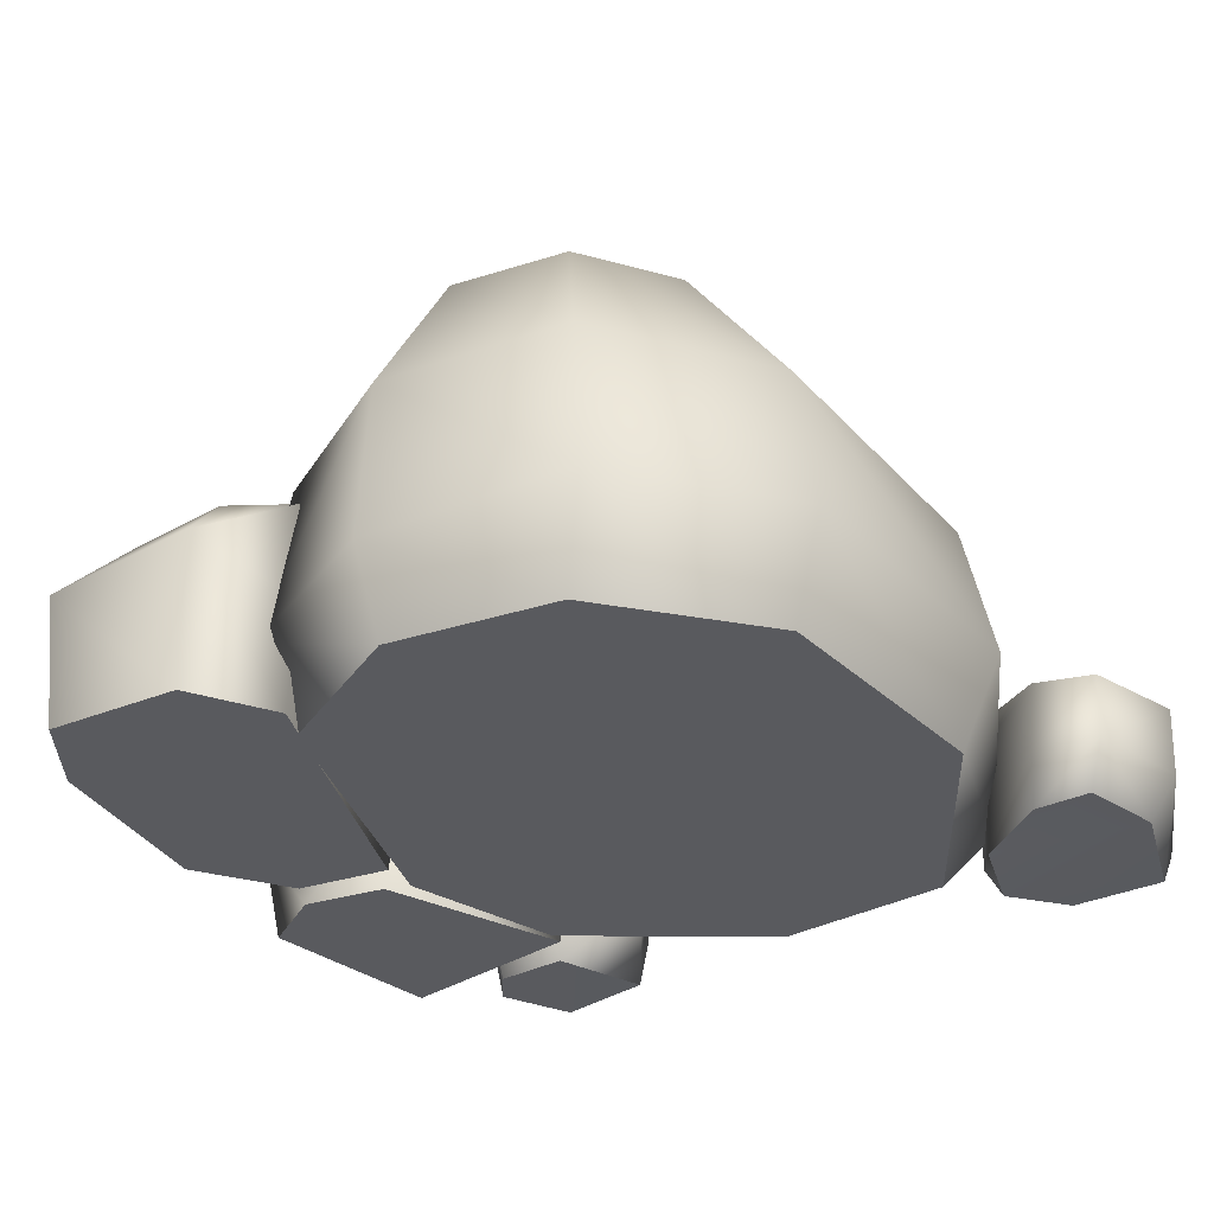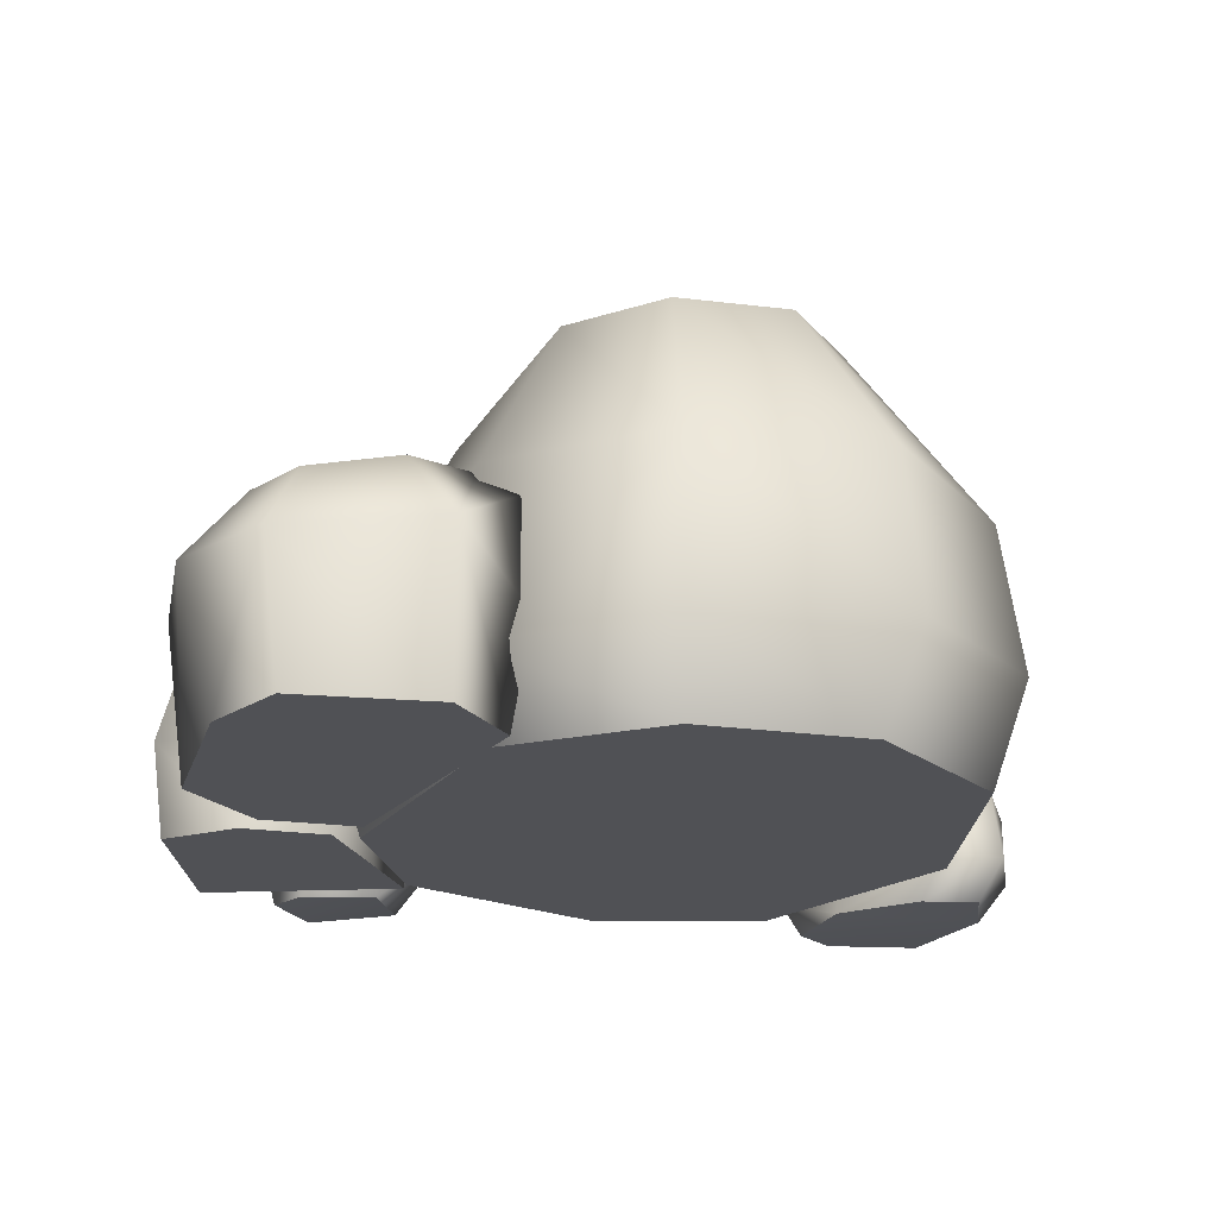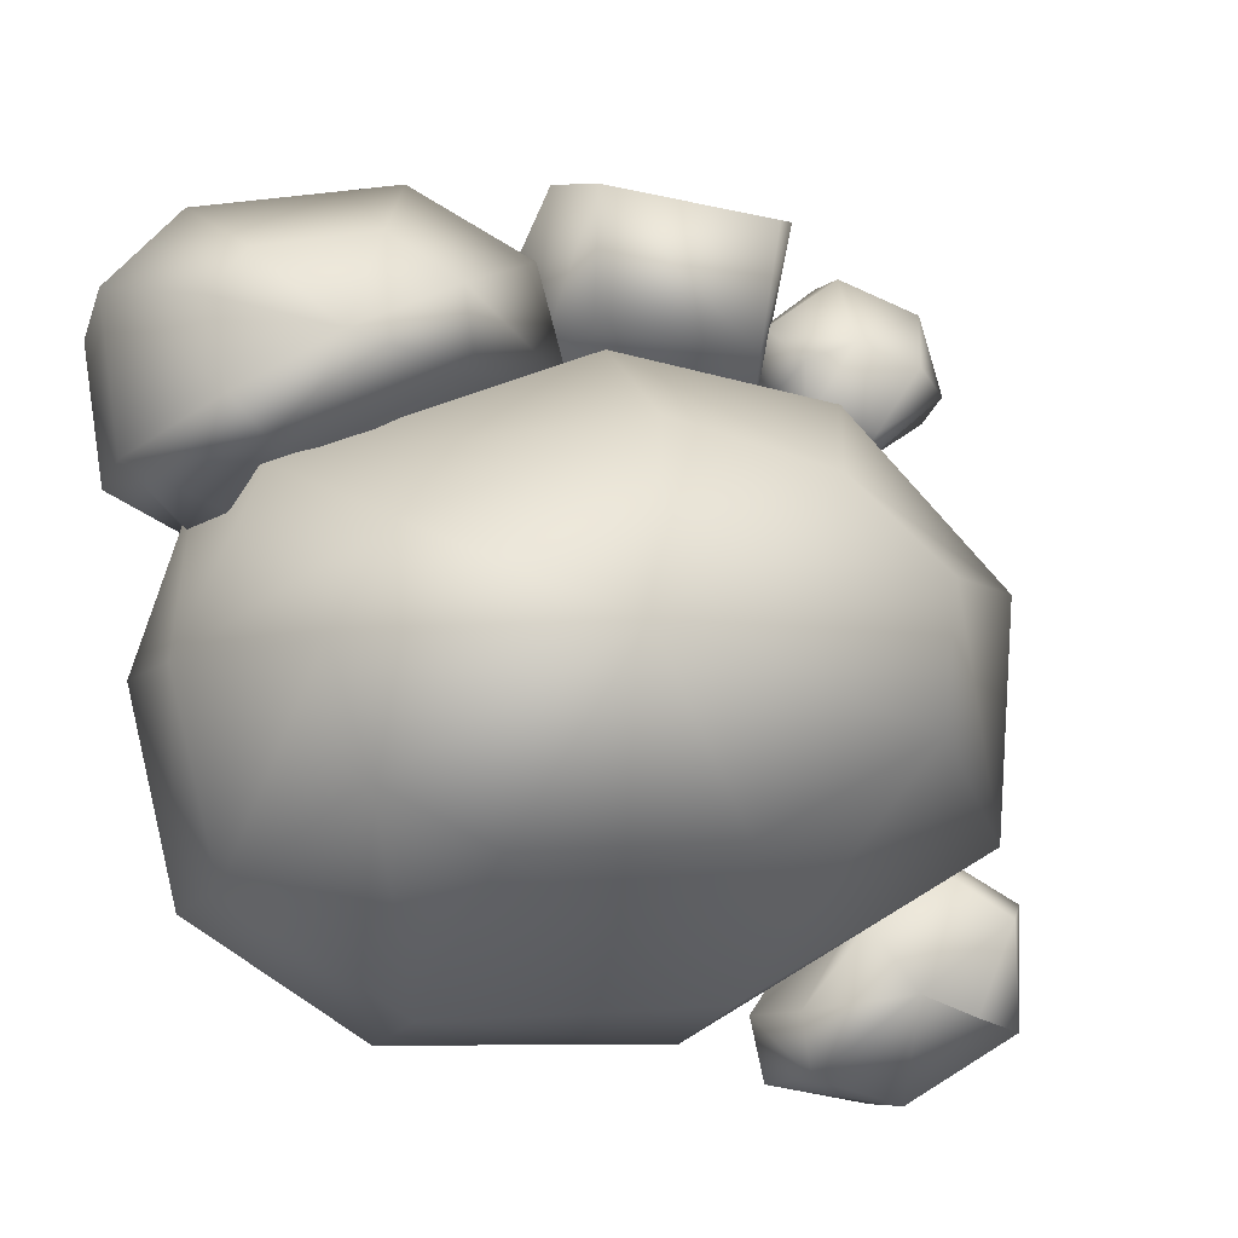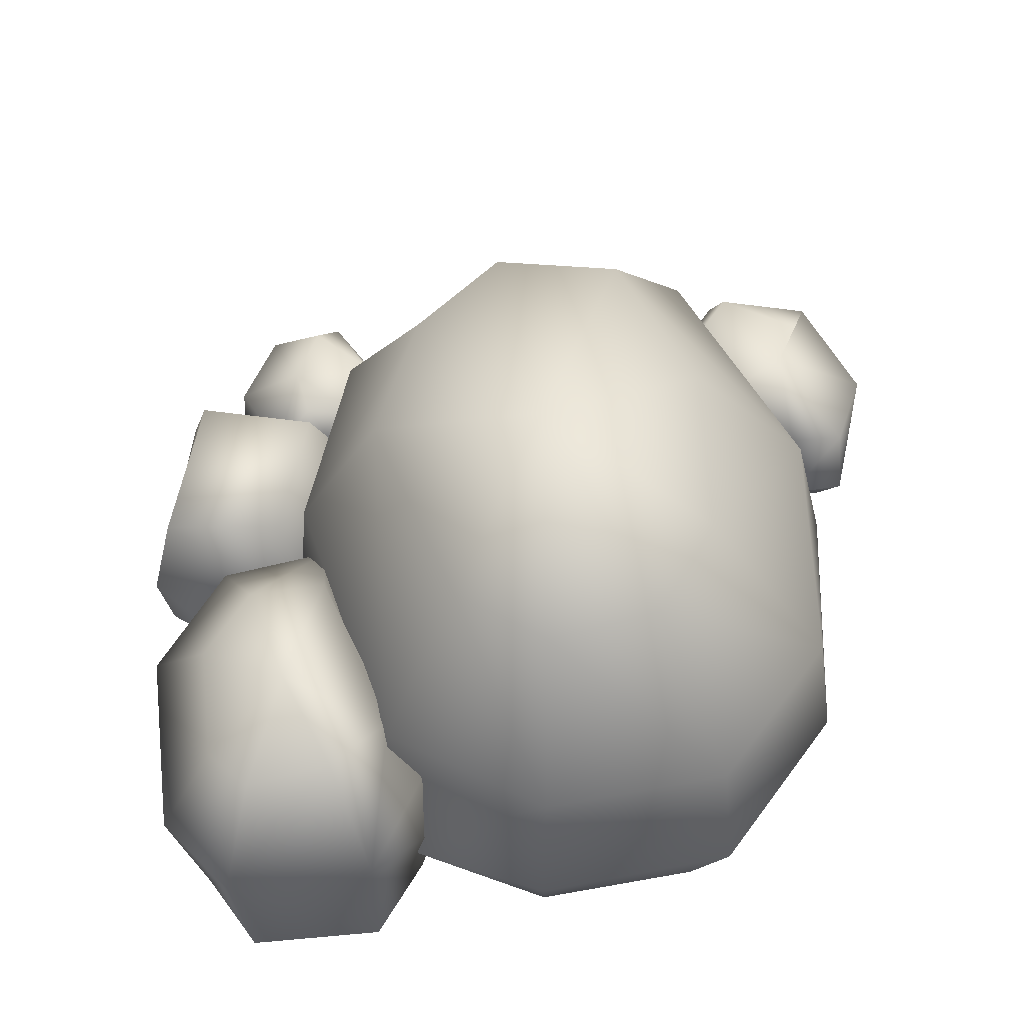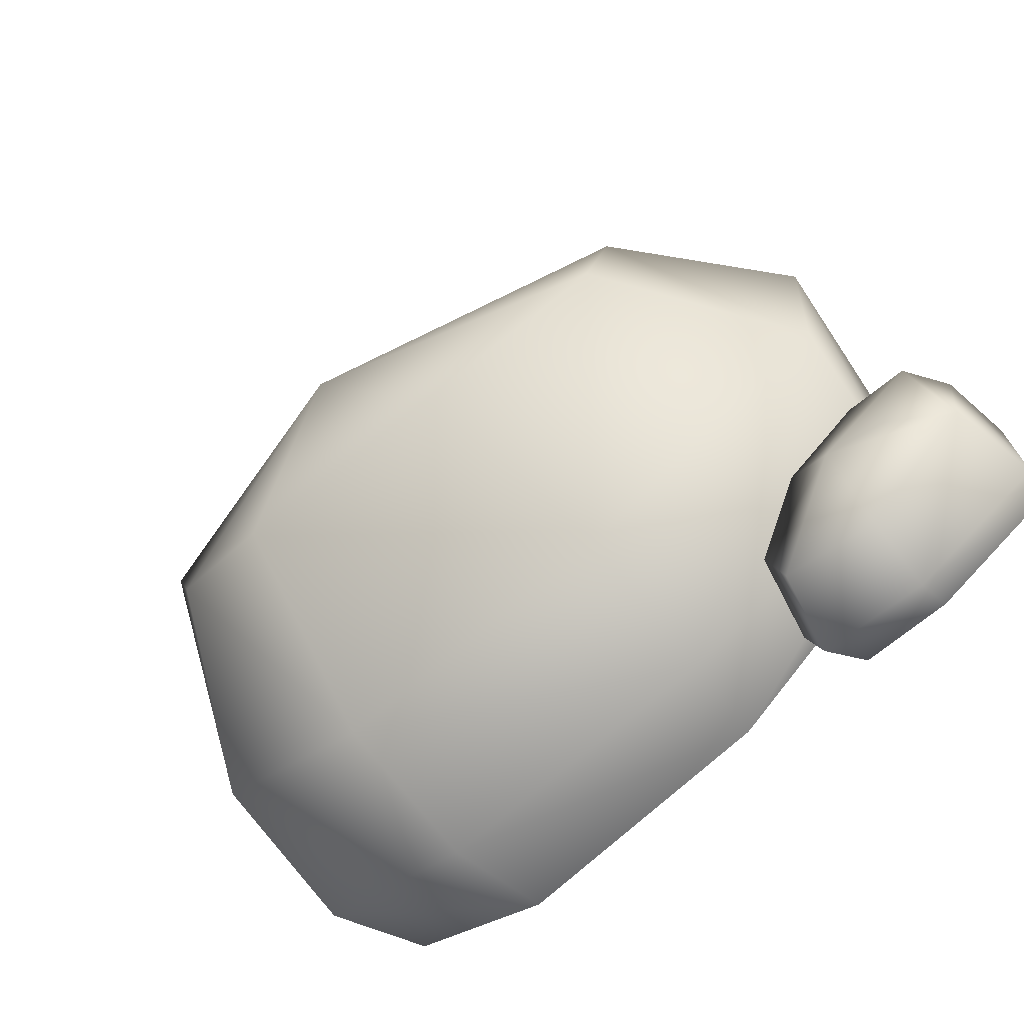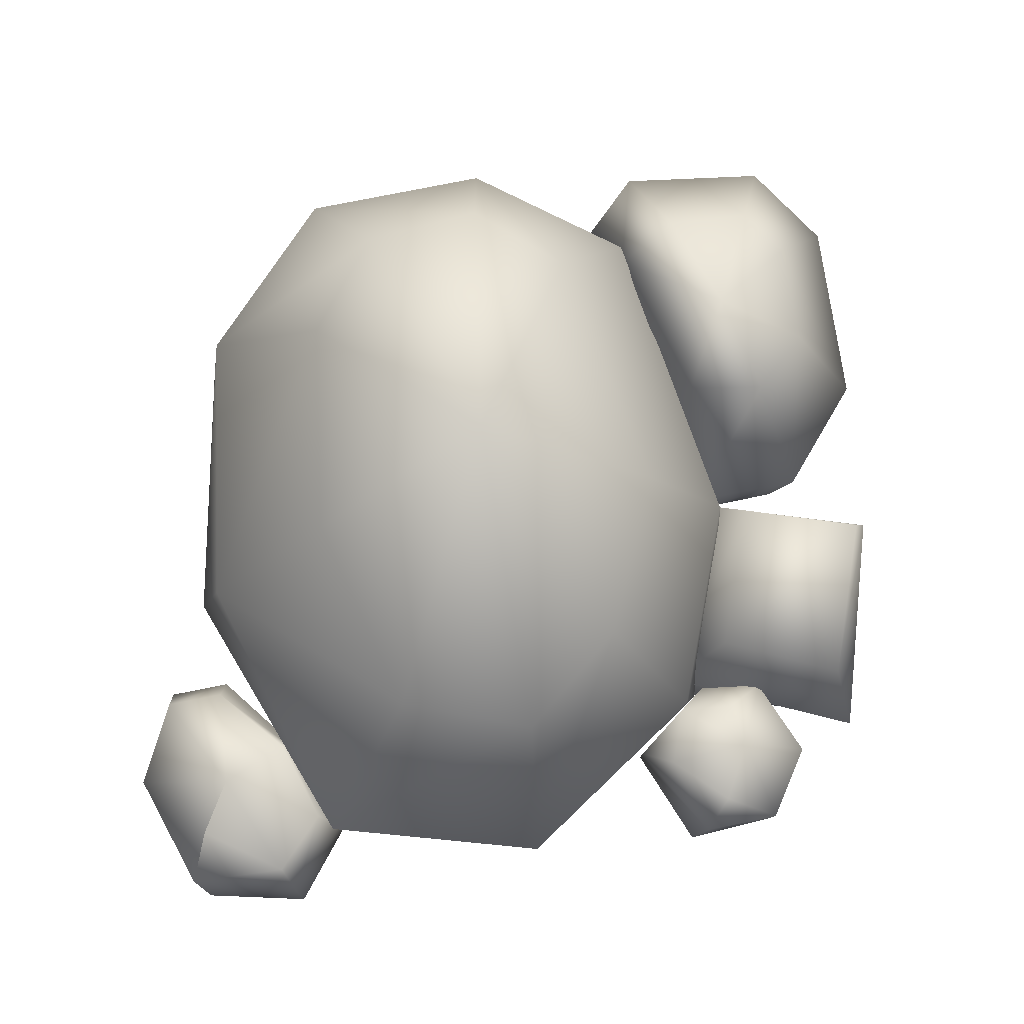
<metadata>
{"format":"obj","ext":"obj","renderer":"f3d","projection":"perspective","resolution":1024,"background":"white","views":[{"elev":-31.5,"azim":128.2,"up":"+Y"},{"elev":-20.2,"azim":88.7,"up":"+Y"},{"elev":-7.5,"azim":162.6,"up":"+Z"},{"elev":53.2,"azim":92.5,"up":"+Y"},{"elev":-73.3,"azim":-138.1,"up":"+Z"},{"elev":79.7,"azim":-88.4,"up":"+Y"}]}
</metadata>
<code>
o model_2521
v 0.919 0 -0.683
v -0.02355 0 -0.1402
v 0.4614 0 -1.027
v -1.099 0.1737 -0.6548
v -1.127 0.1559 0.02791
v -1.2 0.6528 0.08553
v -1.152 0.6528 -0.6024
v -0.9806 0 -0.5415
v -0.3222 0 -1.015
v -0.9806 0 -0.5415
v -0.9852 0 0.007696
v 1.038 0 -0.1882
v 0.8299 0 0.2894
v -0.5467 0 0.5576
v -0.02567 0 0.6593
v -0.2273 1.243 -0.6328
v 0.08197 1.412 -0.1313
v 0.4057 1.289 -0.6723
v -0.02202 1.171 0.4159
v -0.02421 0.6993 0.6809
v 0.876 0.7469 0.3224
v 0.6625 1.241 0.1137
v -0.8311 1.119 0.05376
v -0.7722 1.165 -0.3577
v 1.011 0.2911 -0.7917
v 0.4614 0 -1.027
v 0.493 0.3089 -1.131
v 0.982 0.7613 -0.7469
v 0.4848 0.7475 -1.066
v 0.7185 1.27 -0.514
v 0.4057 1.289 -0.6723
v -0.3611 0.2839 -1.13
v -0.3703 0.7104 -1.026
v 1.113 0.7495 -0.1888
v 1.145 0.2545 -0.1856
v 1.038 0 -0.1882
v 0.919 0 -0.683
v -0.3222 0 -1.015
v -0.2273 1.243 -0.6328
v 0.8235 1.251 -0.1786
v -0.5467 0 0.5576
v -0.6274 0.1662 0.642
v -0.5218 1.128 0.3083
v -0.695 0.6722 0.5797
v -0.02366 0.1993 0.7233
v -0.02567 0 0.6593
v 0.8235 1.251 -0.1786
v 0.6625 1.241 0.1137
v 0.7185 1.27 -0.514
v -0.8311 1.119 0.05376
v -0.7722 1.165 -0.3577
v 0.974 0.2214 0.3302
v 0.876 0.7469 0.3224
v 0.974 0.2214 0.3302
v 0.8299 0 0.2894
v 0.6625 1.241 0.1137
v -0.9852 0 0.007696
v -0.5218 1.128 0.3083
v -0.02202 1.171 0.4159
v 0.8299 0 0.2894
v -0.9823 0.1161 -1.302
v -0.9859 0 -1.21
v -1.344 0 -1.06
v -1.381 0.09075 -1.075
v -1.11 -0.01665 -0.6647
v -0.9859 0 -1.21
v -0.8775 0 -0.7541
v -1.323 0 -0.7728
v -1.385 0.1158 -0.7386
v -1.337 0.3575 -1.102
v -1.171 0.4523 -1.06
v -0.9937 0.4664 -0.9948
v -0.9977 0.3314 -1.302
v -1.116 0.08628 -0.6034
v -1.11 -0.01665 -0.6647
v -0.8775 0 -0.7541
v -1.101 0.4281 -0.6728
v -1.122 0.3039 -0.6067
v -0.8541 0.3338 -0.7936
v -0.8647 0.4245 -0.8087
v -1.362 0.318 -0.7442
v -1.288 0.4505 -0.7893
v -1.337 0.3575 -1.102
v -0.9977 0.3314 -1.302
v -0.7154 0 -0.9957
v -0.7255 0 -1.171
v -0.6662 0.125 -1.245
v -0.623 0.1243 -1.054
v -0.7226 0.3478 -1.223
v -0.6845 0.3652 -1.043
v -0.6845 0.3652 -1.043
v -1.362 0.318 -0.7442
v -0.8541 0.3338 -0.7936
v -1.122 0.3039 -0.6067
v -0.7226 0.3478 -1.223
v -1.344 0 -1.06
v -1.323 0 -0.7728
v -1.116 0.08628 -0.6034
v -1.122 0.3039 -0.6067
v -1.11 -0.01665 -0.6647
v -0.7255 0 -1.171
v -0.7154 0 -0.9957
v -0.5766 0.272 0.5536
v -0.5935 0 0.5656
v -0.6563 0 1.18
v -0.7144 0.2665 1.191
v -0.04867 0 1.213
v 0.003342 0.2681 1.24
v -0.4824 0.627 0.7112
v -0.5637 0.5766 1.105
v -0.04817 0.5553 1.171
v -0.3325 0 0.6388
v -0.6563 0 1.18
v -0.5935 0 0.5656
v -0.01919 0.6194 0.7775
v -0.4824 0.627 0.7112
v -0.04817 0.5553 1.171
v 0.0714 0 0.9865
v 0.006744 0 0.734
v 0.05878 0.2706 0.6701
v -0.01919 0.6194 0.7775
v 0.05878 0.2706 0.6701
v 0.006744 0 0.734
v -0.3325 0 0.6388
v -0.01919 0.6194 0.7775
v -0.5637 0.5766 1.105
v -0.04867 0 1.213
v 0.0714 0 0.9865
v 0.006744 0 0.734
v 0.9656 0.3036 0.1779
v 0.9323 -3.293e-06 0.231
v 0.09253 6.586e-06 0.6407
v 0.02785 0.5397 0.6139
v 0.09253 6.586e-06 0.6407
v 0.1601 6.586e-06 0.9256
v 0.1091 0.4993 0.9548
v 0.02785 0.5397 0.6139
v 0.453 -6.586e-06 1.091
v 0.4622 0.4574 1.151
v 1.024 -6.586e-06 0.9479
v 1.041 0.4099 1.052
v 1.248 -6.586e-06 0.7703
v 1.262 0.4194 0.8192
v 1.19 -6.586e-06 0.3606
v 1.211 0.4707 0.3585
v 1.211 0.4707 0.3585
v 0.8228 0.7396 0.3262
v 0.9761 0.7241 0.499
v 0.5778 0.7238 0.9468
v 0.3812 0.7855 0.8105
v 0.1091 0.4993 0.9548
v 0.4622 0.4574 1.151
v 0.9118 0.6495 0.8971
v 1.041 0.4099 1.052
v 1.248 -6.586e-06 0.7703
v 1.024 -6.586e-06 0.9479
v 1.19 -6.586e-06 0.3606
v 0.453 -6.586e-06 1.091
v 0.09253 6.586e-06 0.6407
v 0.9323 -3.293e-06 0.231
v 0.1601 6.586e-06 0.9256
v 0.3593 0.8295 0.5657
v 0.6872 0.7748 0.6721
v 1.029 0.668 0.7599
v 1.262 0.4194 0.8192
v 0.02785 0.5397 0.6139
v 0.9542 0.6247 0.2122
v 0.9542 0.6247 0.2122
v 0.8228 0.7396 0.3262
v 0.9542 0.6247 0.2122
v 0.9656 0.3036 0.1779
v 0.02785 0.5397 0.6139
v -1.054 0.02945 0.6177
v -1.131 0.2117 0.6402
v -0.8497 0.1864 0.4508
v -1.054 0.1864 0.9171
v -1.036 0 0.8849
v -0.8071 0 0.9715
v -0.8112 0.1864 1.02
v -0.6135 0.1864 0.6552
v -0.5972 0.1864 0.8543
v -0.7007 0 0.8813
v -0.7018 0 0.6552
v -1.054 0.02945 0.6177
v -0.8497 0.1864 0.4508
v -1.11 0.4076 0.6797
v -0.8497 0.3542 0.4508
v -1.054 0.3807 0.9171
v -0.8178 0.3542 1.012
v -0.5972 0.3542 0.8543
v -0.6135 0.3542 0.6552
v -0.8497 0.3542 0.4508
v -0.8854 0.4733 0.5528
v -0.8497 0.3542 0.4508
v -1.11 0.4076 0.6797
v -1.006 0.5004 0.7399
v -0.6135 0.3542 0.6552
v -0.6822 0.4492 0.7495
v -0.5972 0.3542 0.8543
v -1.036 0 0.8849
v -0.7018 0 0.6552
v -0.7007 0 0.8813
v -0.8071 0 0.9715
v -0.8143 0.4937 0.7994
v -0.697 0.4158 0.5829
v -0.8178 0.3542 1.012
v -1.054 0.3807 0.9171
v -1.054 0.02945 0.6177
g surface_000
f 60 36 52
f 52 36 35
f 34 52 35
f 34 53 52
f 34 56 53
f 34 40 56
f 40 34 28
f 40 28 30
f 35 36 37
f 35 37 25
f 34 35 25
f 34 25 28
f 28 25 27
f 28 27 29
f 30 28 29
f 30 29 31
f 31 29 33
f 31 33 39
f 24 39 33
f 25 37 26
f 25 26 27
f 38 27 26
f 38 32 27
f 29 27 32
f 29 32 33
f 7 33 32
f 24 33 7
f 7 23 24
f 7 6 23
f 6 43 23
f 4 32 38
f 7 32 4
f 4 6 7
f 4 5 6
f 42 6 5
f 42 44 6
f 6 44 43
f 20 43 44
f 20 19 43
f 4 38 10
f 10 5 4
f 10 11 5
f 41 5 11
f 41 42 5
f 42 41 46
f 42 46 45
f 45 44 42
f 45 20 44
f 54 20 45
f 54 21 20
f 19 20 21
f 19 21 22
f 54 45 46
f 54 46 55
f 17 59 48
f 59 17 58
f 50 58 17
f 50 17 51
f 51 17 16
f 16 17 18
f 18 17 49
f 47 17 48
f 49 17 47
f 2 14 57
f 14 2 15
f 15 2 13
f 2 12 13
f 12 2 1
f 1 2 3
f 3 2 9
f 8 2 57
f 8 9 2
f 101 102 67
f 101 67 66
f 65 66 67
f 96 66 65
f 96 65 97
f 93 94 74
f 93 74 76
f 93 76 88
f 93 88 90
f 88 89 90
f 88 87 89
f 87 84 89
f 74 75 76
f 76 85 88
f 85 87 88
f 85 86 87
f 62 87 86
f 62 61 87
f 87 61 84
f 83 84 61
f 83 61 64
f 64 92 83
f 64 69 92
f 69 99 92
f 69 98 99
f 61 62 63
f 61 63 64
f 63 69 64
f 63 68 69
f 100 69 68
f 100 98 69
f 95 73 72
f 70 72 73
f 70 71 72
f 71 82 72
f 82 77 72
f 80 72 77
f 91 72 80
f 91 95 72
f 71 70 82
f 70 81 82
f 81 77 82
f 81 78 77
f 77 78 79
f 77 79 80
f 80 79 91
f 129 128 112
f 127 112 128
f 127 113 112
f 112 113 114
f 126 117 116
f 115 116 117
f 122 123 124
f 122 124 104
f 122 104 103
f 103 125 122
f 103 109 125
f 109 103 106
f 109 106 110
f 110 106 108
f 110 108 111
f 103 104 105
f 103 105 106
f 107 106 105
f 107 108 106
f 118 108 107
f 118 120 108
f 120 111 108
f 120 121 111
f 118 119 120
f 162 171 172
f 162 170 171
f 162 169 170
f 168 145 130
f 145 131 130
f 130 131 132
f 130 132 133
f 145 144 131
f 143 144 145
f 143 142 144
f 140 142 143
f 140 143 141
f 138 140 141
f 138 141 139
f 135 138 139
f 135 139 136
f 134 135 136
f 134 136 137
f 167 147 146
f 146 147 148
f 148 165 146
f 148 164 165
f 164 154 165
f 164 153 154
f 153 152 154
f 147 163 148
f 148 163 164
f 163 153 164
f 163 149 153
f 153 149 152
f 149 151 152
f 149 150 151
f 150 166 151
f 150 162 166
f 162 163 147
f 150 163 162
f 150 149 163
f 159 158 161
f 159 160 158
f 158 160 157
f 157 156 158
f 155 156 157
f 208 201 200
f 200 201 202
f 200 202 203
f 175 186 187
f 175 174 186
f 186 174 176
f 186 176 188
f 188 176 179
f 188 179 189
f 189 179 181
f 189 181 190
f 173 174 175
f 176 174 173
f 176 173 177
f 176 177 178
f 176 178 179
f 181 179 178
f 181 178 182
f 180 181 182
f 181 180 191
f 181 191 190
f 180 182 183
f 183 185 180
f 180 185 192
f 180 192 191
f 184 185 183
f 205 197 194
f 198 197 205
f 197 198 199
f 199 198 204
f 204 206 199
f 204 207 206
f 194 193 205
f 204 205 193
f 198 205 204
f 193 194 195
f 193 195 196
f 204 193 196
f 204 196 207
f 207 196 195

</code>
